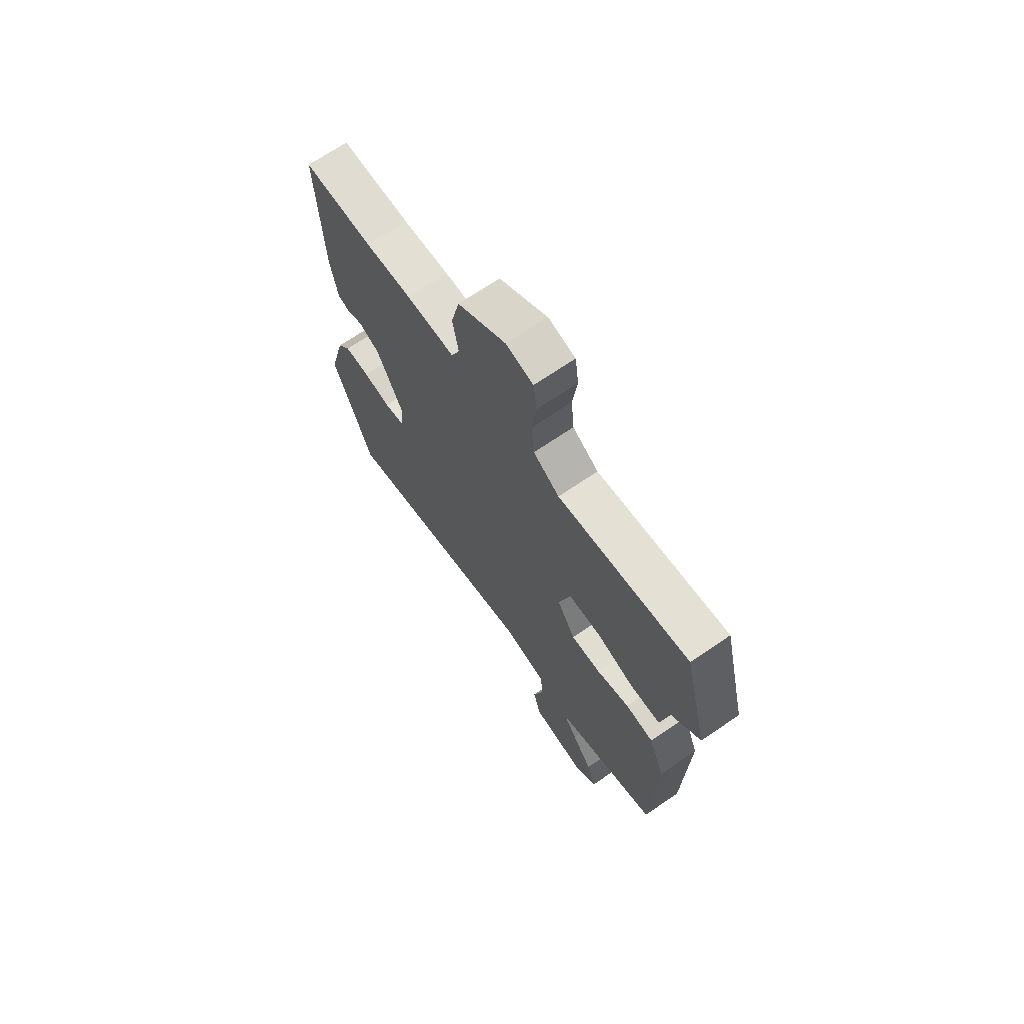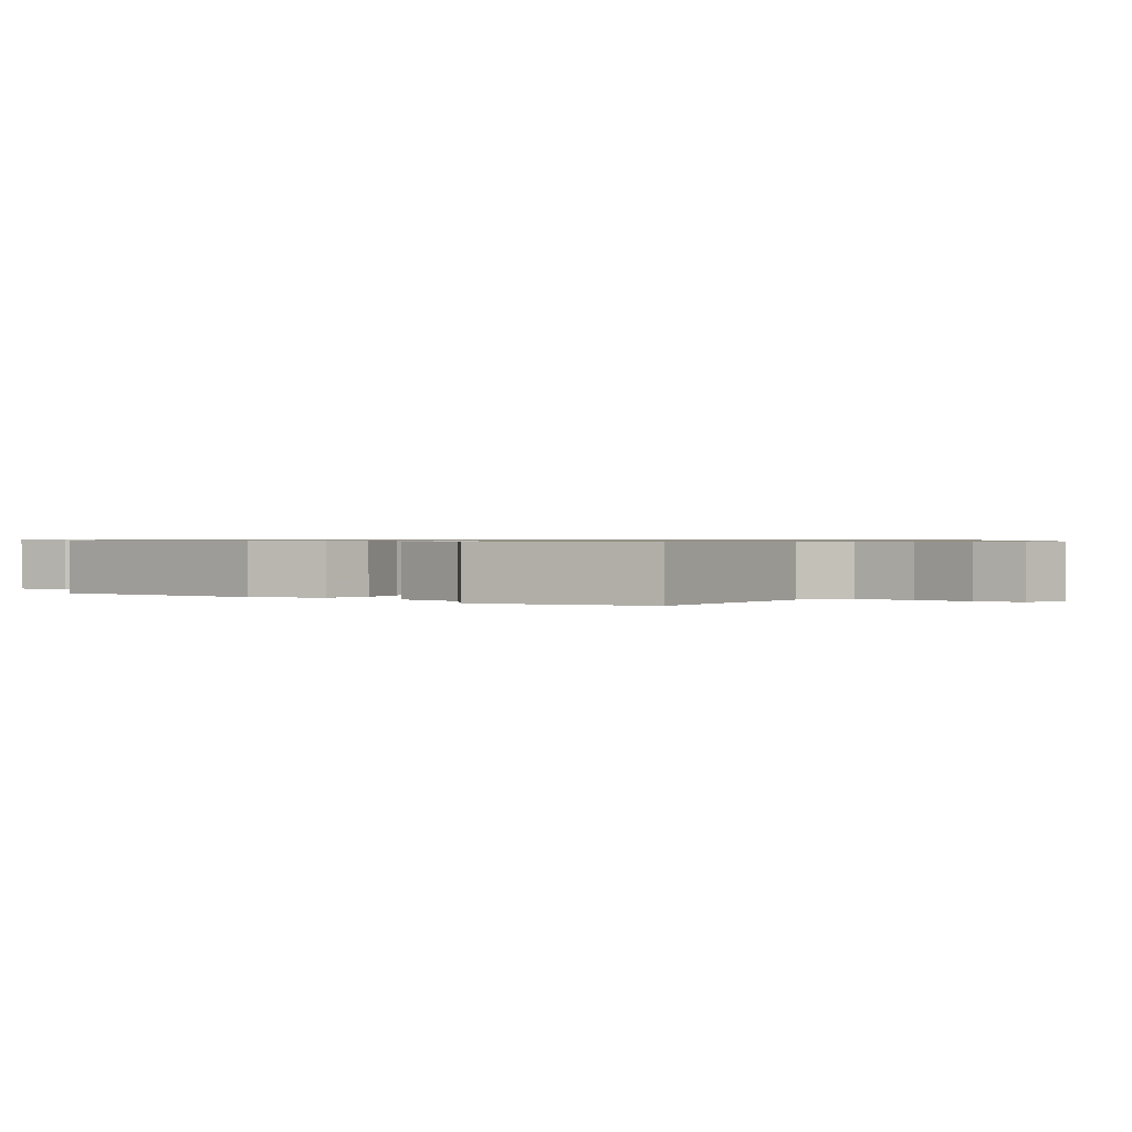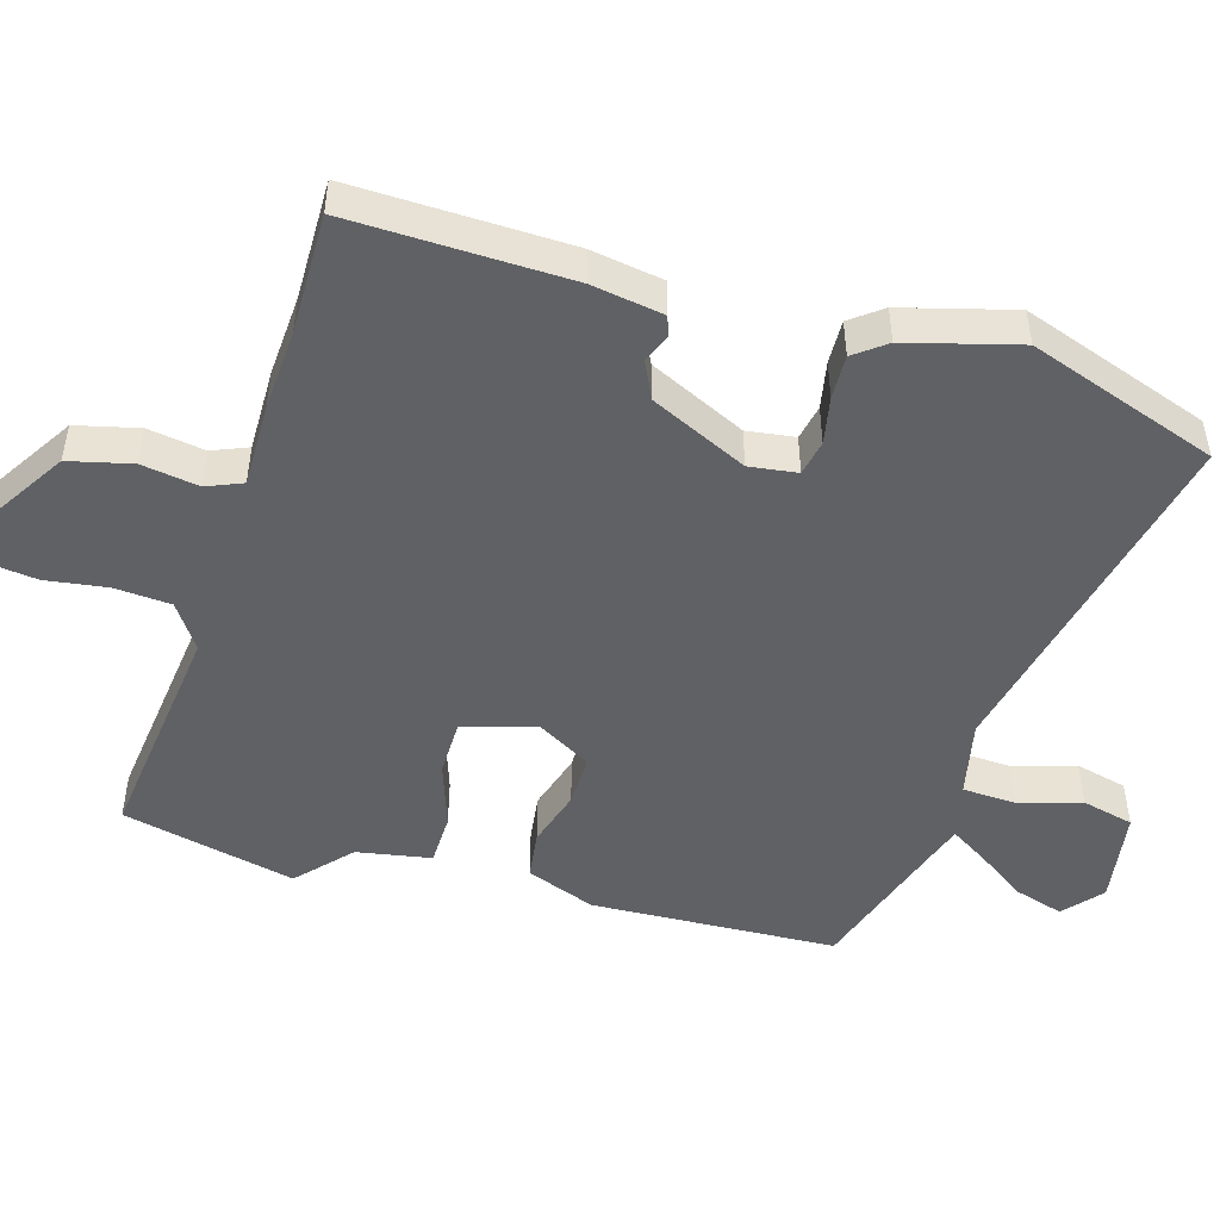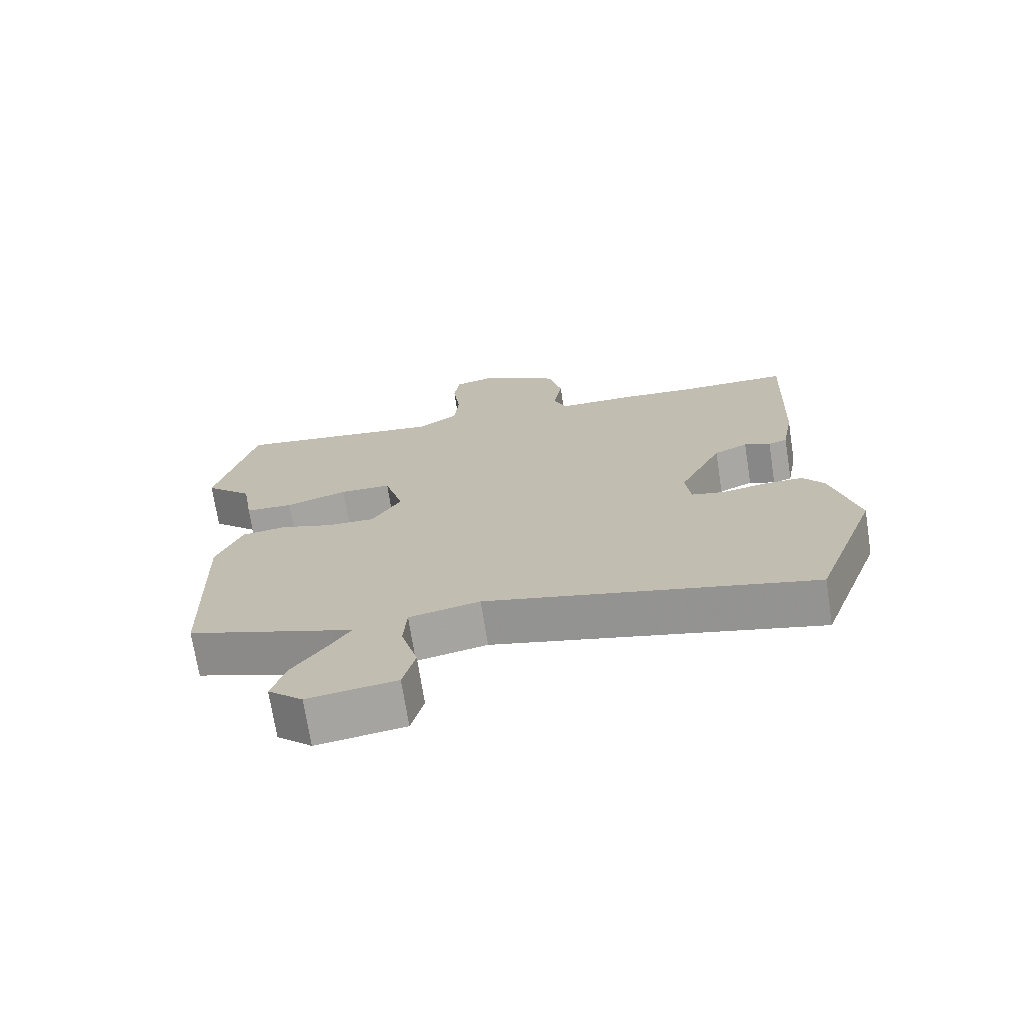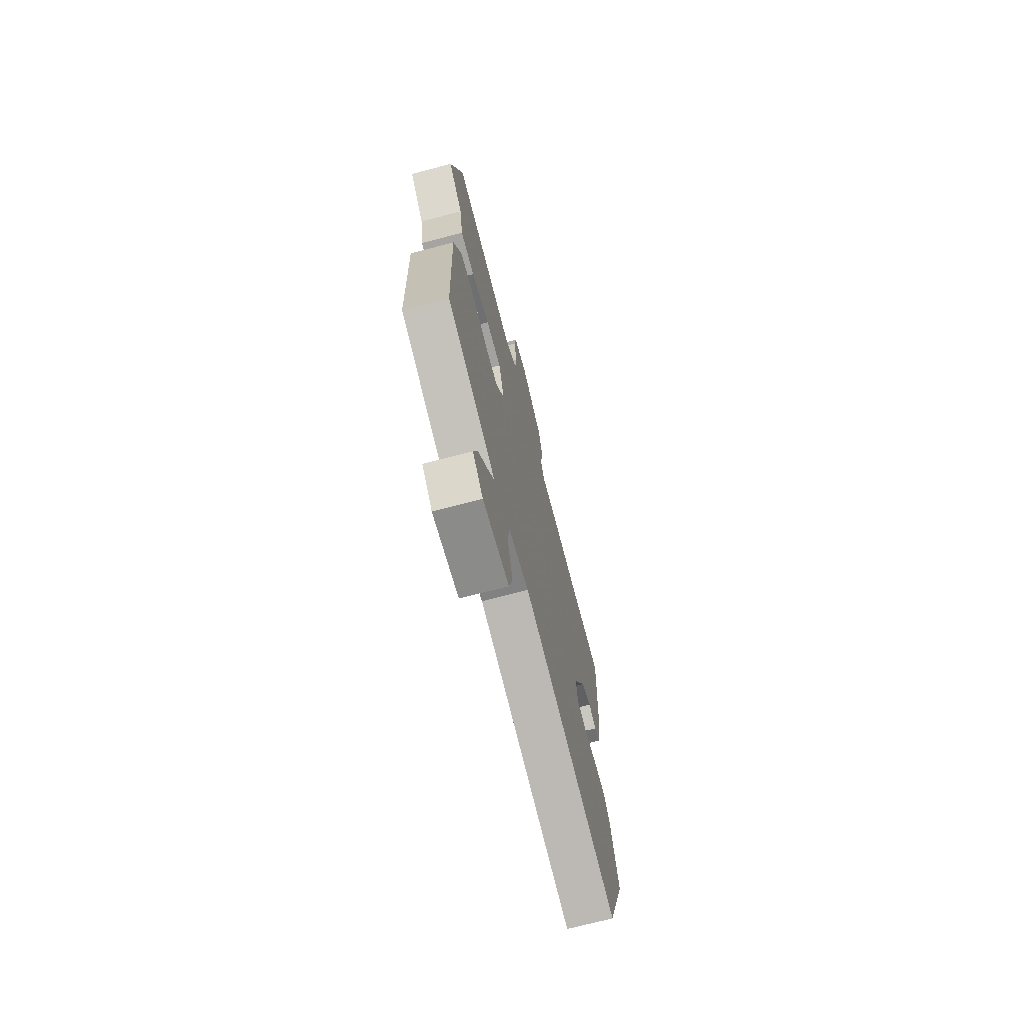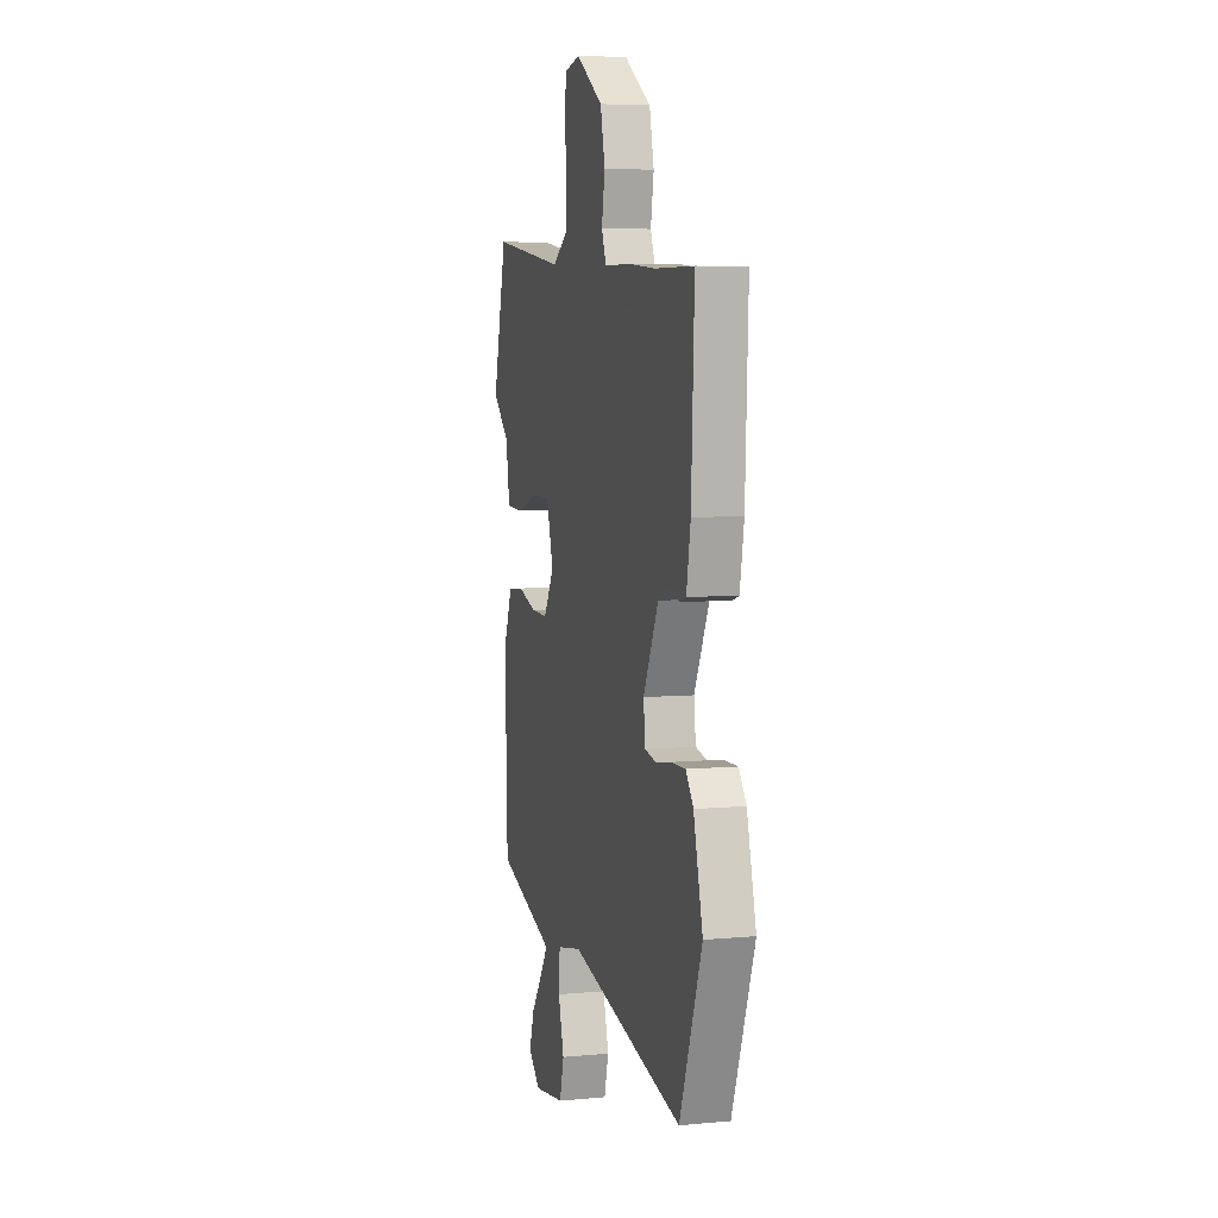
<metadata>
{"format":"obj","ext":"obj","renderer":"f3d","projection":"perspective","resolution":1024,"background":"white","views":[{"elev":69.4,"azim":-124.4,"up":"+Z"},{"elev":0.7,"azim":-51.1,"up":"+Y"},{"elev":-48.8,"azim":74.5,"up":"+Y"},{"elev":-71.6,"azim":8.9,"up":"+Z"},{"elev":-71.3,"azim":-75.2,"up":"+Z"},{"elev":6.0,"azim":74.3,"up":"+Z"}]}
</metadata>
<code>
v -0.476 0.07 -0.431
v -0.486 0.07 -0.084
v -0.447 0.07 0.013
v -0.378 0.07 0.021
v -0.297 0.07 -0.005
v -0.224 0.07 -0.007
v -0.179 0.07 0.068
v -0.208 0.07 0.171
v -0.287 0.07 0.173
v -0.381 0.07 0.143
v -0.454 0.07 0.146
v -0.471 0.07 0.251
v -0.544 0.07 0.32
v -0.484 0.07 0.564
v -0.162 0.07 0.52
v -0.098 0.07 0.562
v -0.091 0.07 0.641
v -0.102 0.07 0.728
v -0.093 0.07 0.793
v -0.026 0.07 0.808
v 0.092 0.07 0.731
v 0.112 0.07 0.642
v 0.098 0.07 0.562
v 0.118 0.07 0.511
v 0.237 0.07 0.51
v 0.351 0.07 0.501
v 0.521 0.07 0.5
v 0.508 0.07 0.192
v 0.49 0.07 0.091
v 0.461 0.07 0.082
v 0.421 0.07 0.099
v 0.369 0.07 0.075
v 0.303 0.07 -0.06
v 0.311 0.07 -0.128
v 0.361 0.07 -0.139
v 0.428 0.07 -0.127
v 0.49 0.07 -0.126
v 0.523 0.07 -0.171
v 0.563 0.07 -0.328
v 0.466 0.07 -0.593
v -0.032 0.07 -0.477
v -0.14 0.07 -0.499
v -0.145 0.07 -0.573
v -0.12 0.07 -0.663
v -0.139 0.07 -0.736
v -0.274 0.07 -0.755
v -0.327 0.07 -0.708
v -0.305 0.07 -0.639
v -0.255 0.07 -0.569
v -0.222 0.07 -0.518
v -0.252 0.07 -0.507
v -0.476 0 -0.431
v -0.486 0 -0.084
v -0.447 0 0.013
v -0.378 0 0.021
v -0.297 0 -0.005
v -0.224 0 -0.007
v -0.179 0 0.068
v -0.208 0 0.171
v -0.287 0 0.173
v -0.381 0 0.143
v -0.454 0 0.146
v -0.471 0 0.251
v -0.544 0 0.32
v -0.484 0 0.564
v -0.162 0 0.52
v -0.098 0 0.562
v -0.091 0 0.641
v -0.102 0 0.728
v -0.093 0 0.793
v -0.026 0 0.808
v 0.092 0 0.731
v 0.112 0 0.642
v 0.098 0 0.562
v 0.118 0 0.511
v 0.237 0 0.51
v 0.351 0 0.501
v 0.521 0 0.5
v 0.508 0 0.192
v 0.49 0 0.091
v 0.461 0 0.082
v 0.421 0 0.099
v 0.369 0 0.075
v 0.303 0 -0.06
v 0.311 0 -0.128
v 0.361 0 -0.139
v 0.428 0 -0.127
v 0.49 0 -0.126
v 0.523 0 -0.171
v 0.563 0 -0.328
v 0.466 0 -0.593
v -0.032 0 -0.477
v -0.14 0 -0.499
v -0.145 0 -0.573
v -0.12 0 -0.663
v -0.139 0 -0.736
v -0.274 0 -0.755
v -0.327 0 -0.708
v -0.305 0 -0.639
v -0.255 0 -0.569
v -0.222 0 -0.518
v -0.252 0 -0.507
f 46 47 48 49
f 46 49 50
f 43 44 45 46
f 42 43 46 50
f 38 39 40 41
f 38 41 42
f 35 36 37 38
f 35 38 42 50
f 28 29 30 31
f 26 27 28 31
f 24 25 26 31
f 24 31 32
f 20 21 22 23
f 20 23 24
f 17 18 19 20
f 16 17 20 24
f 15 16 24 32
f 12 13 14 15
f 9 10 11 12
f 8 9 12 15
f 7 8 15 32
f 2 3 4 5
f 51 1 2 5
f 51 5 6
f 34 35 50 51
f 33 34 51 6
f 6 7 32 33
f 100 99 98 97
f 101 100 97
f 97 96 95 94
f 101 97 94 93
f 92 91 90 89
f 93 92 89
f 89 88 87 86
f 101 93 89 86
f 82 81 80 79
f 82 79 78 77
f 82 77 76 75
f 83 82 75
f 74 73 72 71
f 75 74 71
f 71 70 69 68
f 75 71 68 67
f 83 75 67 66
f 66 65 64 63
f 63 62 61 60
f 66 63 60 59
f 83 66 59 58
f 56 55 54 53
f 56 53 52 102
f 57 56 102
f 102 101 86 85
f 57 102 85 84
f 84 83 58 57
f 1 52 53 2
f 2 53 54 3
f 3 54 55 4
f 4 55 56 5
f 5 56 57 6
f 6 57 58 7
f 7 58 59 8
f 8 59 60 9
f 9 60 61 10
f 10 61 62 11
f 11 62 63 12
f 12 63 64 13
f 13 64 65 14
f 14 65 66 15
f 15 66 67 16
f 16 67 68 17
f 17 68 69 18
f 18 69 70 19
f 19 70 71 20
f 20 71 72 21
f 21 72 73 22
f 22 73 74 23
f 23 74 75 24
f 24 75 76 25
f 25 76 77 26
f 26 77 78 27
f 27 78 79 28
f 28 79 80 29
f 29 80 81 30
f 30 81 82 31
f 31 82 83 32
f 32 83 84 33
f 33 84 85 34
f 34 85 86 35
f 35 86 87 36
f 36 87 88 37
f 37 88 89 38
f 38 89 90 39
f 39 90 91 40
f 40 91 92 41
f 41 92 93 42
f 42 93 94 43
f 43 94 95 44
f 44 95 96 45
f 45 96 97 46
f 46 97 98 47
f 47 98 99 48
f 48 99 100 49
f 49 100 101 50
f 50 101 102 51
f 51 102 52 1

</code>
